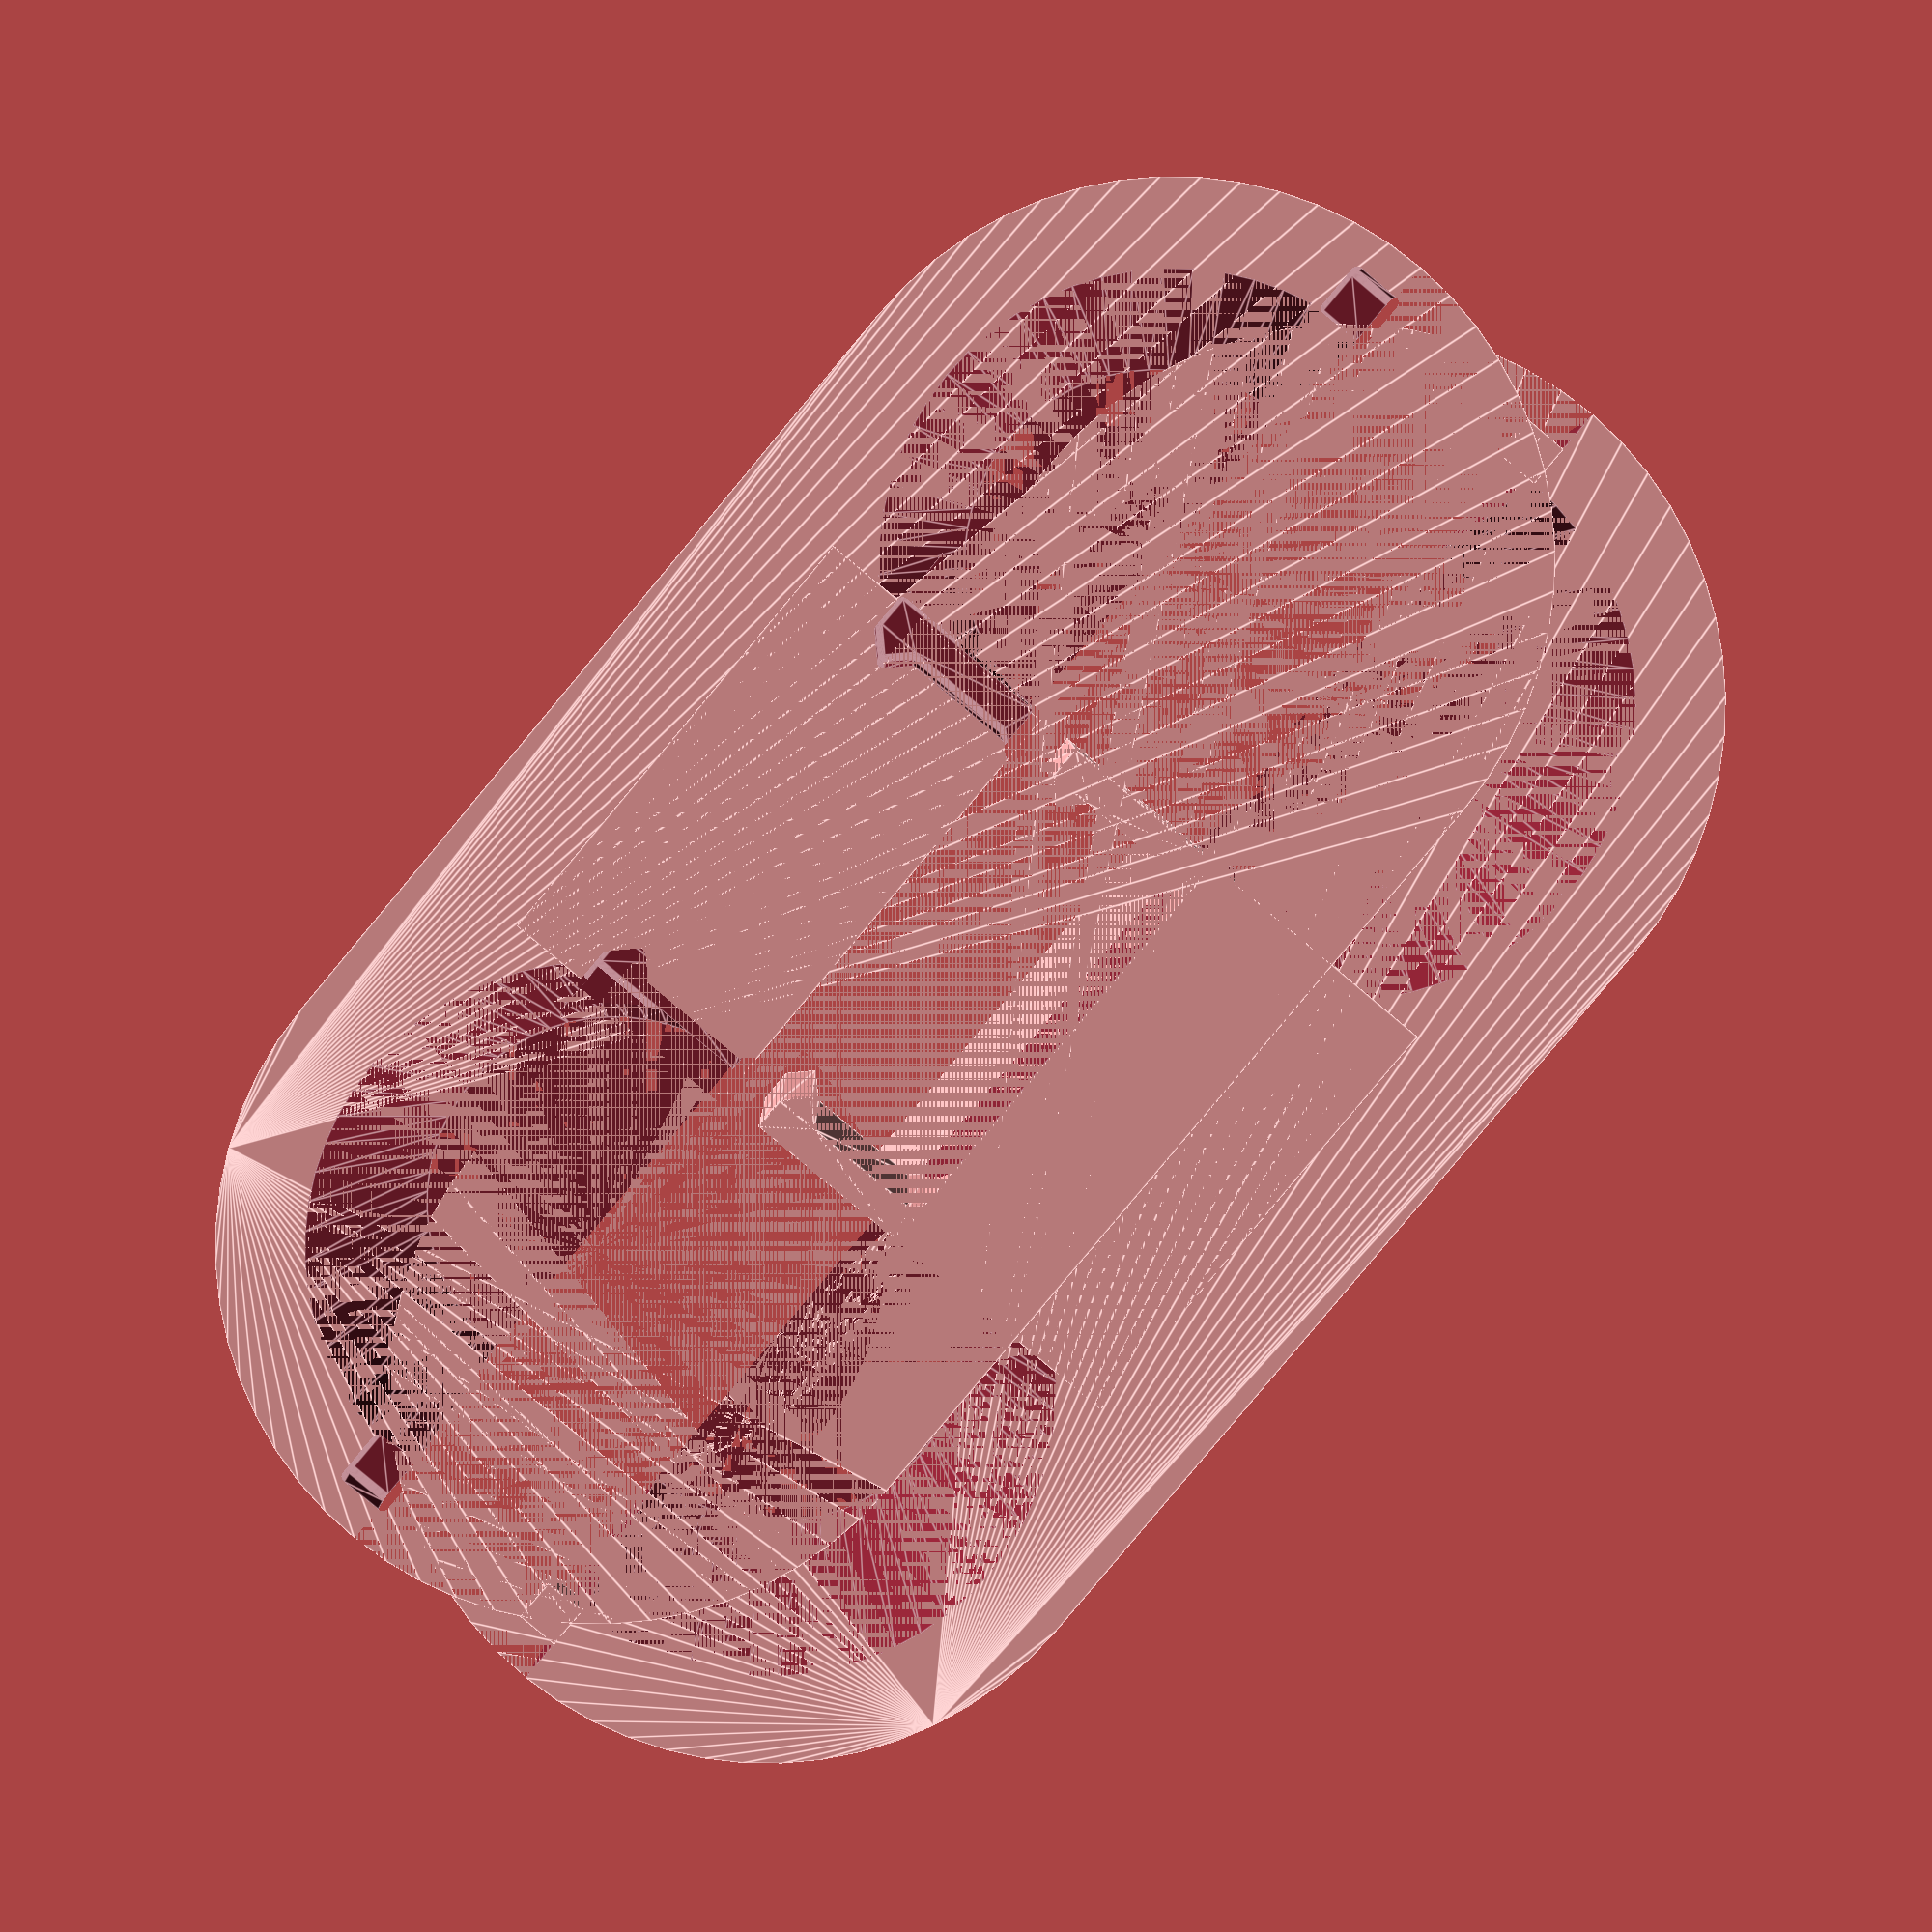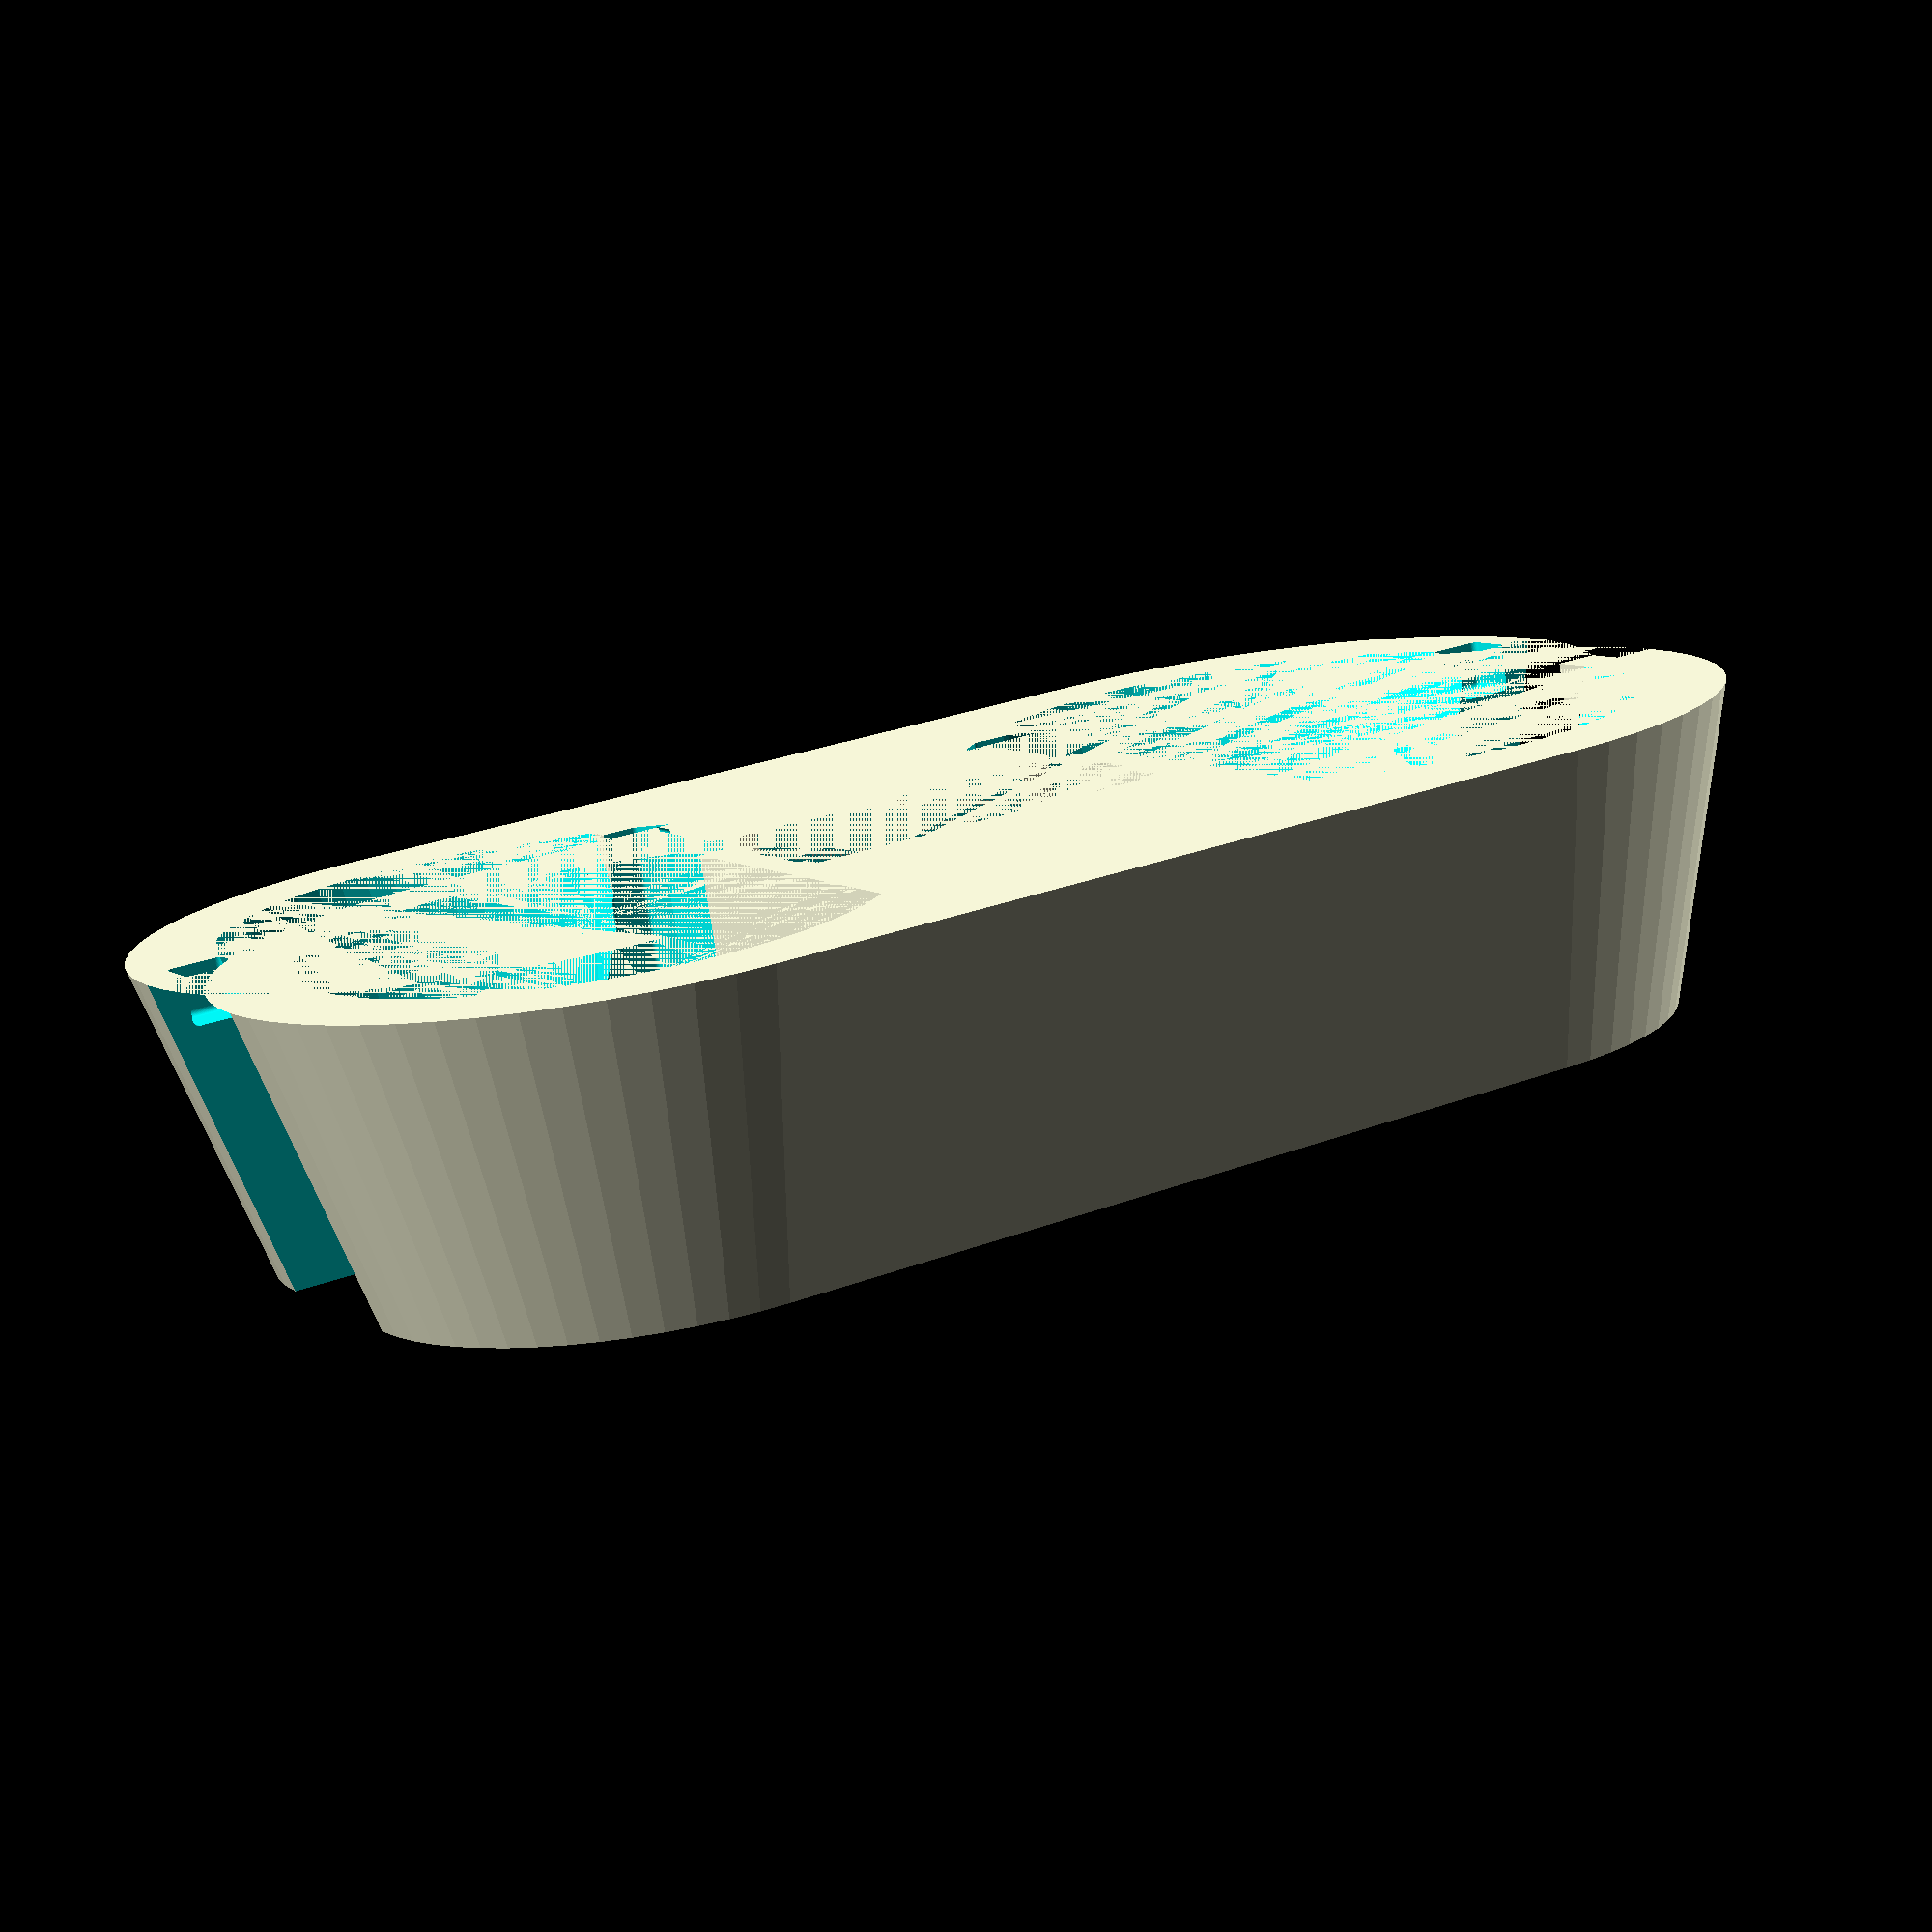
<openscad>
pipe_diameter=18; // [10:50]
// 18 and 23
pipe_distance=40; // [10:60]
height=15; // [5:50]
wall_thickness = 4; //[2:10]
bottom_extra=4; //[0:20]
tolerance=.3;
// Which one would you like to see?
part = "both"; // [first:male part,second:female part,both:both parts]

/* [Hidden] */
zungenlaenge=8;
zungenspitze=1;
zungenbreite=1.5;
zungencham=.5;
//.5

$fn = 60;// high resolution circles, takes longer to render!

module zunge(_bottom_extra,_zungenlaenge,_zungenspitze,_zungenbreite,_zungencham, _height){
linear_extrude(height=_height, center=false)
polygon([[0,0],[0,_zungenlaenge],[_zungenbreite,_zungenlaenge],[_zungenbreite+_zungenspitze, _zungenlaenge-_zungenspitze],[_zungenbreite,_zungenlaenge-_zungenspitze*2],[_zungenbreite,_zungencham],[_zungenbreite+_zungencham,0]]);
}

module prism(l, w, h) {
       polyhedron(points=[
               [0,0,h],           // 0    front top corner
               [0,0,0],[w,0,0],   // 1, 2 front left & right bottom corners
               [0,l,h],           // 3    back top corner
               [0,l,0],[w,l,0]    // 4, 5 back left & right bottom corners
       ], faces=[ // points for all faces must be ordered clockwise when looking in
               [0,2,1],    // top face
               [3,4,5],    // base face
               [0,1,4,3],  // h face
               [1,2,5,4],  // w face
               [0,3,5,2],  // hypotenuse face
       ]);
}

module rose() {
    hull () {
        cylinder(r1=pipe_diameter/2+wall_thickness+bottom_extra, r2=pipe_diameter/2+wall_thickness, h=height, center=false);
        translate([pipe_distance,0,0])
        cylinder(r1=pipe_diameter/2+wall_thickness+bottom_extra, r2=pipe_diameter/2+wall_thickness, h=height, center=false);
    }  
}

module halbeRose() {
    difference() {
        rose();
        cylinder(r1=pipe_diameter/2+bottom_extra, r2=pipe_diameter/2,h=height);
        
        translate([pipe_distance,0,0])
        cylinder(r1=pipe_diameter/2+bottom_extra, r2=pipe_diameter/2,h=height);
        translate([-(pipe_diameter+wall_thickness*3),0,0])
        cube([pipe_distance+2*pipe_diameter+wall_thickness*4+20,pipe_diameter/2+wall_thickness*3+30,height+20]);
    }

    translate([pipe_diameter/2,-pipe_diameter/2-wall_thickness+1,0])
    cube([pipe_distance-pipe_diameter,pipe_diameter/2+wall_thickness-1,height]);

}

module klammer(){
    translate([pipe_diameter/2,0,0])
    zunge(bottom_extra,zungenlaenge,zungenspitze,zungenbreite,zungencham, max(height-wall_thickness,3));
    
    translate([pipe_distance-pipe_diameter/2,0,0])
    mirror([1,0,0])
    zunge(bottom_extra,zungenlaenge,zungenspitze,zungenbreite,zungencham, max(height-wall_thickness,3));
    
    translate([-pipe_diameter/2-bottom_extra-wall_thickness/2,0,0])
    cube([wall_thickness/2,2,2]);

    translate([pipe_distance+pipe_diameter/2+bottom_extra,0,0])
    cube([wall_thickness/2,2,2]);
    
    translate([pipe_distance-pipe_diameter/2,0,height])
    rotate([0,0,90])
    prism(pipe_distance-pipe_diameter,2,-2);
}

module part1(){
    union(){
        halbeRose(); 
        klammer();
    }
}


module part2(){
    difference(){
        mirror([0,1,0])
        halbeRose();
        minkowski() {//make it thicker
            klammer();
            sphere(tolerance);
        }
        translate([pipe_diameter/2,0,0])
        mirror([1,0,0])
        cube([min(5,pipe_diameter/2),zungenlaenge,max(height-wall_thickness,3)]);
        translate([pipe_distance-pipe_diameter/2,0,0])
        cube([min(5,pipe_diameter/2),zungenlaenge,max(height-wall_thickness,3)]);
    }
}

module print_part() {
	if (part == "first") {
		part1();
	} else if (part == "second") {
        mirror([0,1,0])
		part2();
	} else if (part == "both") {
		part1();
        translate([0,zungenlaenge+2,0])
        part2();
	}
}

print_part();

</openscad>
<views>
elev=174.7 azim=230.0 roll=0.7 proj=p view=edges
elev=257.7 azim=209.6 roll=351.3 proj=p view=wireframe
</views>
